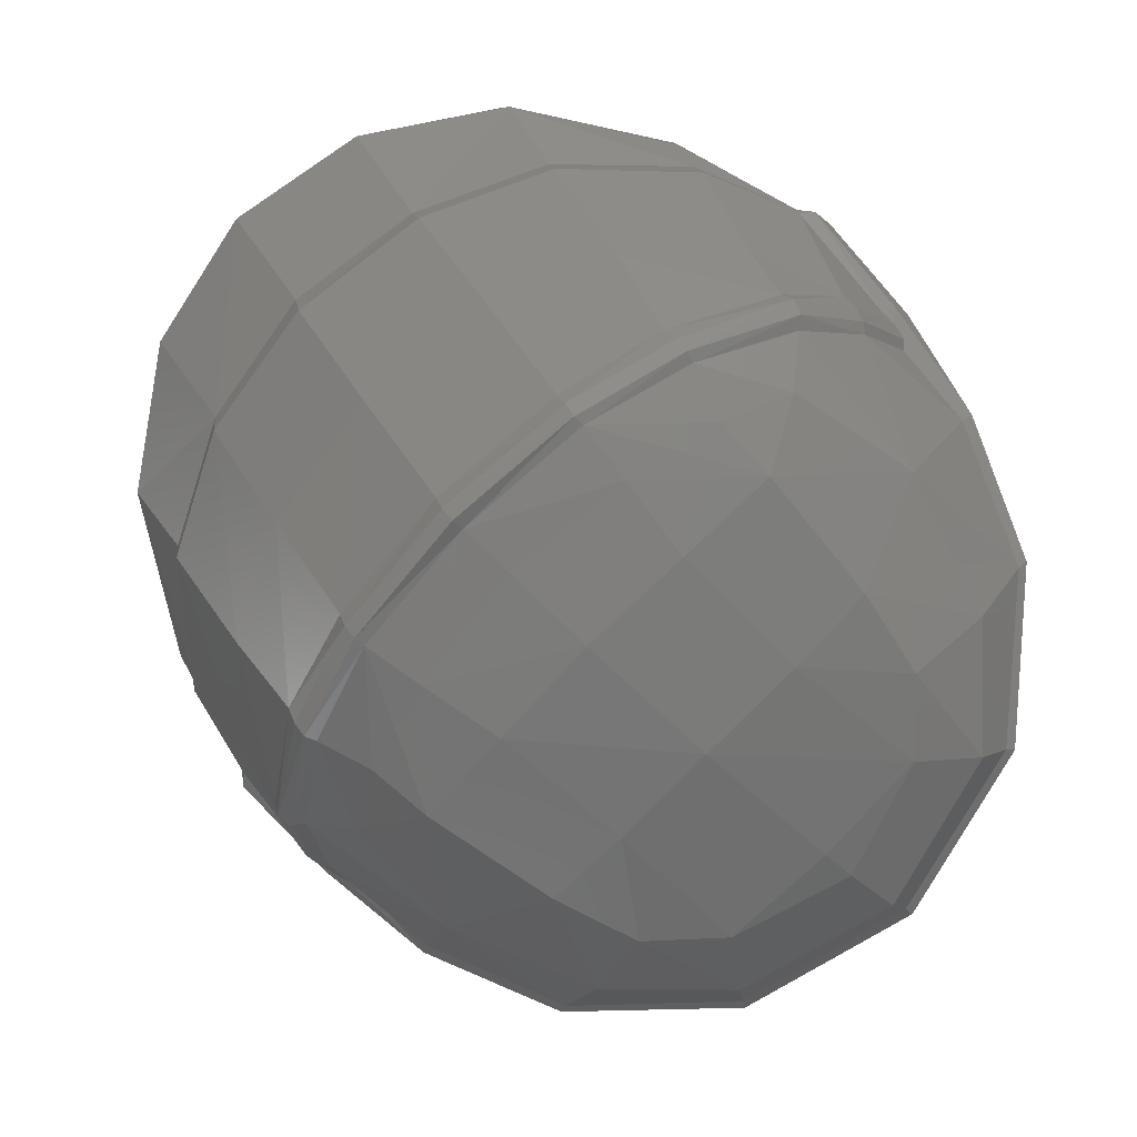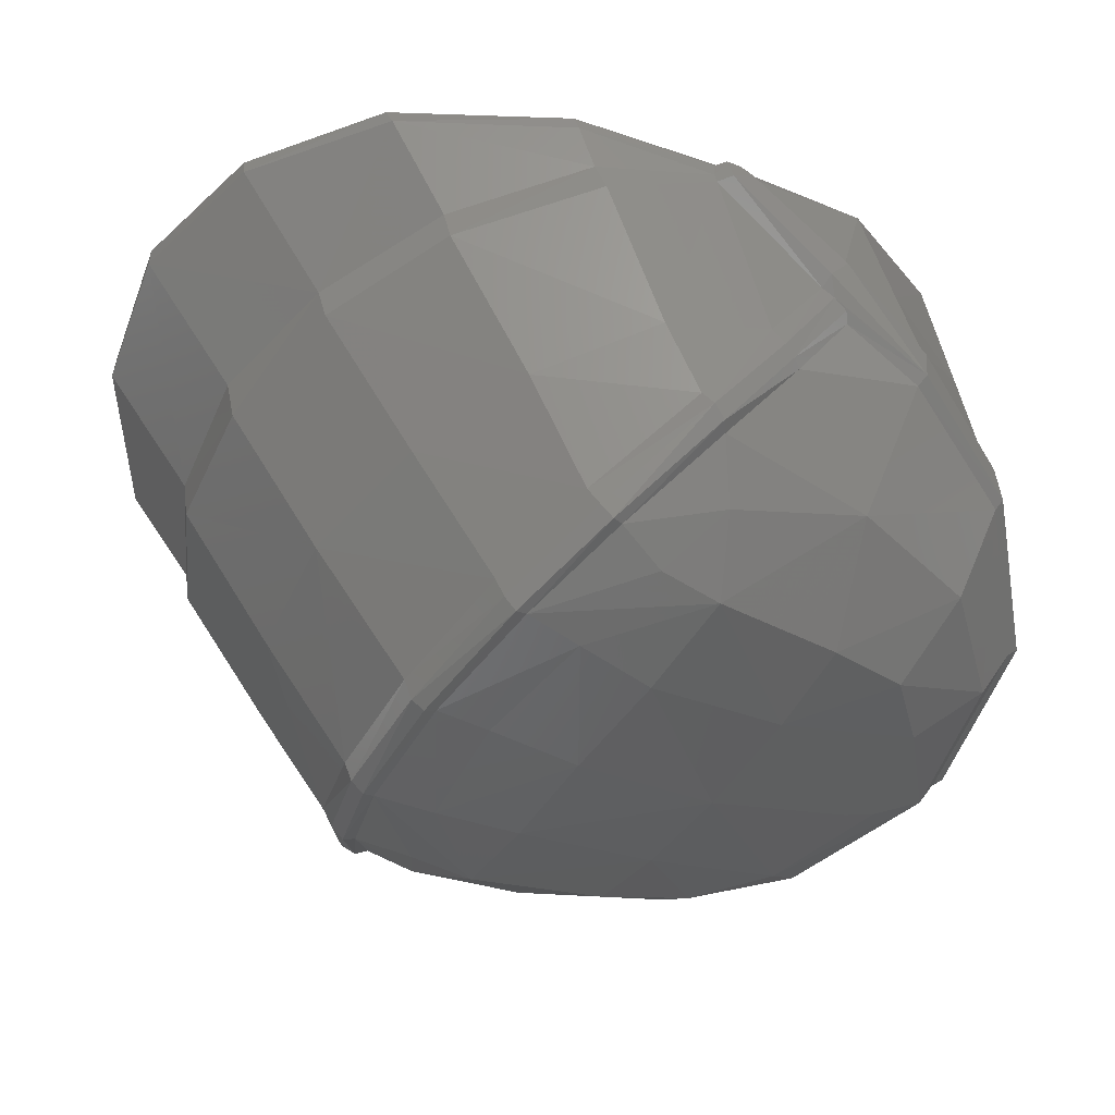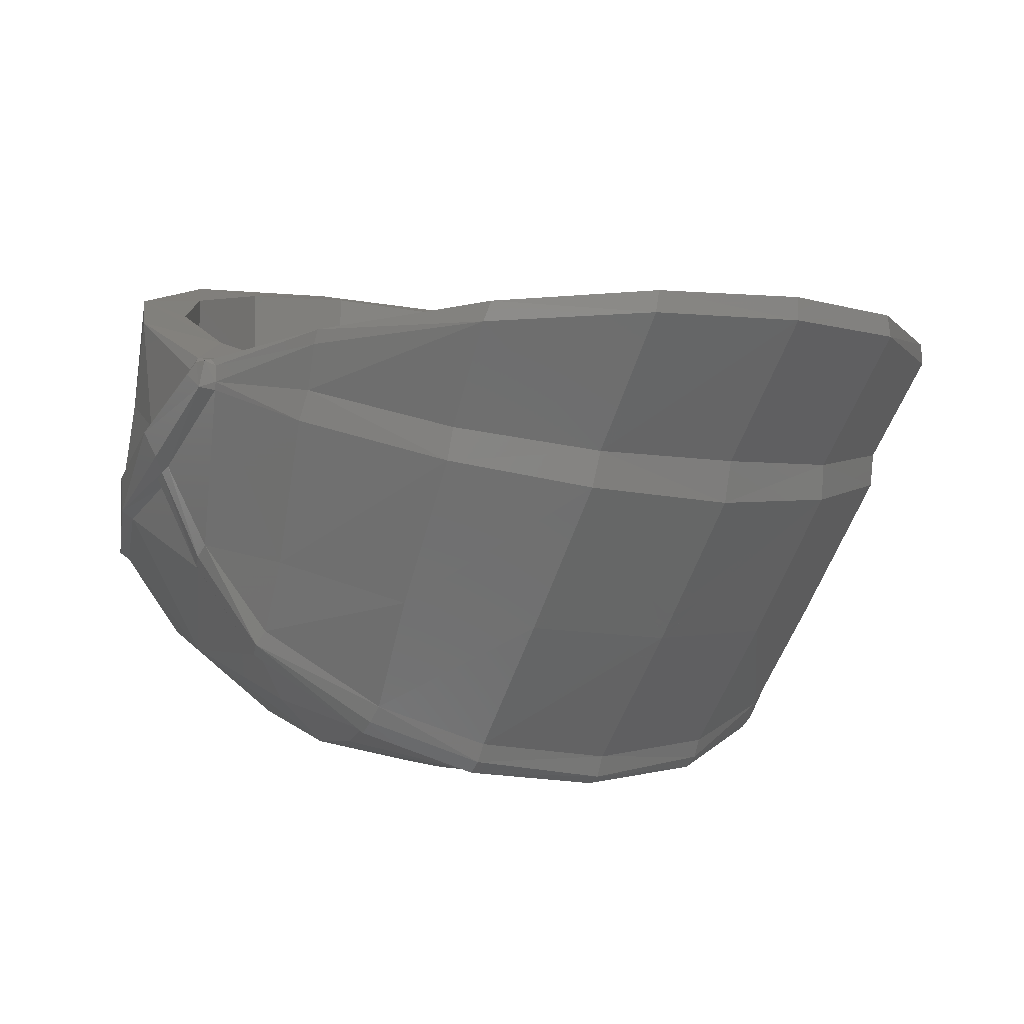
<metadata>
{"format":"stl","ext":"stl","renderer":"f3d","projection":"perspective","resolution":1024,"background":"white","views":[{"elev":-78.9,"azim":-134.5,"up":"+Y"},{"elev":-47.9,"azim":-121.8,"up":"+Y"},{"elev":-3.7,"azim":145.4,"up":"+Y"}]}
</metadata>
<code>
# stl→obj: 336 verts, 636 faces
v 0.2143 0 0.06
v 0.1697 0 0.1697
v 0.2263 0 0.2263
v 0.2943 0 0.06
v 0.2263 -0.16 0.2263
v 0.2943 -0.16 0.06
v 0.2143 -0.16 0.06
v 0.1697 -0.16 0.1697
v -0.2943 0 0.06
v -0.2263 0 0.2263
v -0.1697 0 0.1697
v -0.2143 0 0.06
v -0.2943 -0.16 0.06
v -0.2263 -0.16 0.2263
v -0.1697 -0.16 0.1697
v -0.2143 -0.16 0.06
v 0.2943 0 -0.06
v 0.2263 0 -0.2263
v 0.1697 0 -0.1697
v 0.2143 0 -0.06
v 0.2943 -0.16 -0.06
v 0.2263 -0.16 -0.2263
v 0.1697 -0.16 -0.1697
v 0.2143 -0.16 -0.06
v -0.2143 0 -0.06
v -0.1697 0 -0.1697
v -0.2263 0 -0.2263
v -0.2943 0 -0.06
v -0.2263 -0.16 -0.2263
v -0.2943 -0.16 -0.06
v -0.2143 -0.16 -0.06
v -0.1697 -0.16 -0.1697
v 0 -0.16 0.24
v 0 0 0.24
v 0 0 0.32
v 0 -0.16 0.32
v 1e-06 0 0.32
v 1e-06 0 0.24
v 0 -0.16 -0.24
v 0 0 -0.24
v 0 0 -0.32
v 0 -0.16 -0.32
v -1e-06 0 -0.32
v -1e-06 0 -0.24
v 0.32 -0.16 0
v 0.2956 -0.16 -0.1225
v 0 -0.16 0
v 0.1225 -0.16 -0.2956
v -0.1225 -0.16 -0.2956
v -0.2956 -0.16 -0.1225
v -0.32 -0.16 -0
v -0.2956 -0.16 0.1225
v -0.1225 -0.16 0.2956
v -0 -0.16 0.32
v 0.1225 -0.16 0.2956
v 0.2956 -0.16 0.1225
v 0.585 0.07464 0.08128
v 0.5606 -0.06024 -0.00108
v 0.59 0.08376 0.05812
v 0.5669 -0.04876 -0.01952
v 0.4804 0.351 0.199
v 0.3677 0.4075 0.3677
v 0.4944 0.3896 0.3201
v 0.52 0.2832 0
v 0.5922 0.3225 0.121
v 0.2943 0.452 0.5056
v 0.199 0.4445 0.4804
v 0 0.4744 0.5838
v 0 0.4588 0.52
v 0 -0.2406 0.4713
v 0 -0.3342 0.2275
v 0.1797 -0.23 0.466
v 0.1684 -0.3154 0.2322
v 0 -0.3954 -0.2481
v 0.2085 -0.3751 -0.2287
v 0 -0.3852 -0.2295
v 0.2081 -0.3708 -0.2116
v 0.5728 0.06428 0.09028
v 0.5495 -0.0646 0.01384
v 0 -0.3847 -0.2684
v 0 -0.353 -0.281
v 0.2098 -0.3584 -0.2479
v 0.2081 -0.3312 -0.2609
v 0.5902 0.0916 0.03688
v 0.5665 -0.03176 -0.04132
v 0.4813 0.0482 0.4058
v 0.5697 0.09516 0.2293
v 0.4862 0.2118 0.367
v 0.5721 0.199 0.1918
v 0 -0.38 -0.1447
v 0.1944 -0.37 -0.1197
v 0.6255 0.1958 -0.1312
v 0.6288 0.2167 -0.09968
v 0.6149 0.1445 0.0692
v 0.6093 0.1059 0.041
v 0.6123 0.2423 -0.1025
v 0.619 0.2256 -0.08948
v 0.6014 0.1547 0.07292
v 0.5609 0.02124 0.2183
v 0.4692 -0.03312 0.4204
v 0.4629 -0.1862 0.179
v 0.387 -0.1546 0.4033
v 0.4832 -0.0228 0.4247
v 0.5768 0.0336 0.2241
v 0.488 0.03316 0.413
v 0.5758 0.0864 0.23
v 0.2715 -0.2501 0.3714
v 0.3033 -0.287 0.2326
v 0.5078 -0.1964 -0.08816
v 0.5154 -0.1822 -0.1087
v 0.4898 -0.1976 -0.07524
v 0 -0.3745 -0.00056
v 0.1736 -0.3644 0.00788
v 0.3291 -0.3312 0.01836
v 0.5 0.2514 -0.1007
v 0.6079 0.2264 -0.151
v 0.6067 0.2374 -0.1337
v 0.6192 0.2345 -0.1364
v 0.6224 0.2342 -0.1164
v 0.6072 0.1906 -0.1474
v 0.4053 0.2872 -0.5724
v 0.2134 0.3022 -0.701
v 0 0.2829 -0.52
v 0.199 0.2778 -0.4804
v 0.3677 0.262 -0.3677
v 0.4142 0.2586 -0.5657
v 0.219 0.2711 -0.7011
v 0.2105 0.0906 -0.5612
v 0.3992 0.1216 -0.4678
v 0.3653 -0.274 -0.2153
v 0.3694 -0.2973 -0.1974
v 0.3695 -0.3139 -0.1772
v 0.3634 -0.3092 -0.1599
v 0.5072 -0.1618 -0.1231
v 0.551 0.2615 -0.349
v 0.4804 0.2512 -0.199
v 0.5525 0.2414 -0.3419
v 0.5498 0.1362 -0.2958
v 0.6087 0.2022 -0.1521
v 0.5442 0.1791 -0.3112
v 0.4276 -0.264 -0.02936
v 0.335 -0.3288 -0.0802
v 0.4804 0.05904 0.199
v 0.52 -0.0088 0
v 0.2464 -0.04008 0.3688
v 0.4804 -0.04084 -0.199
v 0.3677 0.01804 -0.3677
v 0.2699 0.04592 0.4196
v 0 -0.1078 0.486
v 0 0.1388 0.52
v 0.199 0.1245 0.4804
v 0.2081 -0.111 0.4463
v 0.189 -0.04396 -0.2512
v 0.277 -0.04008 -0.3437
v 0.1698 -0.04008 -0.4098
v 0.1224 -0.04512 -0.2956
v 0.1618 -0.1087 0.3475
v 0 -0.1062 0.3832
v 0.2092 -0.04216 0.3894
v 0.2792 0.2187 0.5448
v 0.2719 0.0084 0.5907
v 0.2772 -0.00696 0.6021
v 0.2781 -0.056 0.6069
v 0.2703 -0.06712 0.594
v 0.2448 -0.1448 0.5552
v 0 -0.04008 -0.4435
v 0 -0.04512 -0.32
v 0.4026 0.07476 -0.4582
v 0.2165 0.0388 -0.5499
v 0 0.2138 0.6196
v 0 -0.00676 0.6565
v 0 -0.0674 0.6764
v 0 -0.0208 0.6741
v 0 -0.07964 0.6599
v 0 -0.1416 0.6231
v 0 -0.2117 0.5271
v 0 0.02368 -0.582
v 0 0.08376 -0.5958
v 0 0.2724 -0.7461
v 0 0.3055 -0.7454
v 0 0.09888 -0.52
v 0.199 0.09384 -0.4804
v 0.3677 0.1155 0.3677
v -0.59 0.08376 0.05812
v -0.5606 -0.06024 -0.00108
v -0.585 0.07464 0.08128
v -0.5669 -0.04876 -0.01952
v -0.4944 0.3896 0.3201
v -0.3677 0.4075 0.3677
v -0.4804 0.351 0.199
v -0.52 0.2832 0
v -0.5922 0.3225 0.121
v -0.199 0.4445 0.4804
v -0.2943 0.452 0.5056
v -0.1797 -0.23 0.466
v -0.1684 -0.3154 0.2322
v -0.2085 -0.3751 -0.2287
v -0.2081 -0.3708 -0.2116
v -0.5728 0.06428 0.09028
v -0.5495 -0.0646 0.01384
v -0.2098 -0.3584 -0.2479
v -0.2081 -0.3312 -0.2609
v -0.5902 0.0916 0.03688
v -0.5665 -0.03176 -0.04132
v -0.4862 0.2118 0.367
v -0.5697 0.09516 0.2293
v -0.4813 0.0482 0.4058
v -0.5721 0.199 0.1918
v -0.1944 -0.37 -0.1197
v -0.6149 0.1445 0.0692
v -0.6288 0.2167 -0.09968
v -0.6255 0.1958 -0.1312
v -0.6093 0.1059 0.041
v -0.619 0.2256 -0.08948
v -0.6123 0.2423 -0.1025
v -0.6014 0.1547 0.07292
v -0.4629 -0.1862 0.179
v -0.4692 -0.03312 0.4204
v -0.5609 0.02124 0.2183
v -0.387 -0.1546 0.4033
v -0.4832 -0.0228 0.4247
v -0.5768 0.0336 0.2241
v -0.488 0.03316 0.413
v -0.5758 0.0864 0.23
v -0.2715 -0.2501 0.3714
v -0.3033 -0.287 0.2326
v -0.5154 -0.1822 -0.1087
v -0.5078 -0.1964 -0.08816
v -0.4898 -0.1976 -0.07524
v -0.1736 -0.3644 0.00788
v -0.3291 -0.3312 0.01836
v -0.5 0.2514 -0.1007
v -0.6192 0.2345 -0.1364
v -0.6067 0.2374 -0.1337
v -0.6079 0.2264 -0.151
v -0.6224 0.2342 -0.1164
v -0.6072 0.1906 -0.1474
v -0.2134 0.3022 -0.701
v -0.4053 0.2872 -0.5724
v -0.199 0.2778 -0.4804
v -0.3677 0.262 -0.3677
v -0.219 0.2711 -0.7011
v -0.4142 0.2586 -0.5657
v -0.2105 0.0906 -0.5612
v -0.3992 0.1216 -0.4678
v -0.3653 -0.274 -0.2153
v -0.3694 -0.2973 -0.1974
v -0.3695 -0.3139 -0.1772
v -0.3634 -0.3092 -0.1599
v -0.5072 -0.1618 -0.1231
v -0.4804 0.2512 -0.199
v -0.551 0.2615 -0.349
v -0.5525 0.2414 -0.3419
v -0.6087 0.2022 -0.1521
v -0.5498 0.1362 -0.2958
v -0.5442 0.1791 -0.3112
v -0.4276 -0.264 -0.02936
v -0.335 -0.3288 -0.0802
v -0.52 -0.0088 0
v -0.4804 0.05904 0.199
v -0.32 -0.16 0
v -0.2464 -0.04008 0.3688
v -0.4804 -0.04084 -0.199
v -0.3677 0.01804 -0.3677
v -0.2699 0.04592 0.4196
v -0.199 0.1245 0.4804
v -0.2081 -0.111 0.4463
v -0.1698 -0.04008 -0.4098
v -0.277 -0.04008 -0.3437
v -0.189 -0.04396 -0.2512
v -0.1224 -0.04512 -0.2956
v -0.1618 -0.1087 0.3475
v -0.2092 -0.04216 0.3894
v -0.2792 0.2187 0.5448
v -0.2719 0.0084 0.5907
v -0.2772 -0.00696 0.6021
v -0.2703 -0.06712 0.594
v -0.2781 -0.056 0.6069
v -0.2448 -0.1448 0.5552
v -0.4026 0.07476 -0.4582
v -0.2165 0.0388 -0.5499
v -0.199 0.09384 -0.4804
v -0.3677 0.1155 0.3677
v 0.3858 -0.1224 -0.3189
v 0.213 -0.1582 -0.4002
v 0.5177 -0.06188 -0.185
v 0.01112 -0.147 -0.4487
v 0.0064 -0.1434 -0.4524
v 0.01256 -0.1352 -0.4575
v 0.02172 -0.1423 -0.4502
v 0 -0.1421 -0.4547
v 0 -0.1326 -0.462
v 0 -0.1716 -0.4321
v 0 -0.1619 -0.4395
v 0.0064 -0.1606 -0.4393
v 0.02444 -0.1478 -0.4454
v 0.01284 -0.152 -0.4446
v 0.01112 -0.157 -0.4411
v 0.02172 -0.1617 -0.4354
v 0.01256 -0.1688 -0.4318
v 0.02468 -0.1552 -0.4397
v 0 -0.1014 -0.4859
v 0.02384 -0.1053 -0.4782
v 0.04404 -0.1162 -0.4657
v 0.0506 -0.1224 -0.4596
v 0.05752 -0.1326 -0.4504
v 0.06224 -0.152 -0.4347
v 0.05912 -0.1678 -0.4232
v 0.04404 -0.1878 -0.4102
v 0.03168 -0.1958 -0.4061
v 0.02384 -0.1987 -0.4051
v 0 -0.2026 -0.4063
v -0.3858 -0.1224 -0.3189
v -0.213 -0.1582 -0.4002
v -0.5177 -0.06188 -0.185
v -0.01256 -0.1352 -0.4575
v -0.0064 -0.1434 -0.4524
v -0.01112 -0.147 -0.4487
v -0.02172 -0.1423 -0.4502
v -0.0064 -0.1606 -0.4393
v -0.01284 -0.152 -0.4446
v -0.02444 -0.1478 -0.4454
v -0.01112 -0.157 -0.4411
v -0.02172 -0.1617 -0.4354
v -0.01256 -0.1688 -0.4318
v -0.02468 -0.1552 -0.4397
v -0.02384 -0.1053 -0.4782
v -0.04404 -0.1162 -0.4657
v -0.0506 -0.1224 -0.4596
v -0.05752 -0.1326 -0.4504
v -0.06224 -0.152 -0.4347
v -0.05912 -0.1678 -0.4232
v -0.04404 -0.1878 -0.4102
v -0.03168 -0.1958 -0.4061
v -0.02384 -0.1987 -0.4051
v 0 -0.152 -0.4471
f 1 2 3
f 1 3 4
f 4 3 5
f 4 5 6
f 7 8 2
f 7 2 1
f 9 10 11
f 9 11 12
f 13 14 10
f 13 10 9
f 12 11 15
f 12 15 16
f 17 18 19
f 17 19 20
f 21 22 18
f 21 18 17
f 20 19 23
f 20 23 24
f 25 26 27
f 25 27 28
f 28 27 29
f 28 29 30
f 31 32 26
f 31 26 25
f 8 33 34
f 8 34 2
f 33 15 11
f 33 11 34
f 35 10 14
f 35 14 36
f 3 35 36
f 3 36 5
f 10 37 38
f 10 38 11
f 37 3 2
f 37 2 38
f 32 39 40
f 32 40 26
f 39 23 19
f 39 19 40
f 41 18 22
f 41 22 42
f 27 41 42
f 27 42 29
f 18 43 44
f 18 44 19
f 43 27 26
f 43 26 44
f 6 7 1
f 6 1 4
f 16 13 9
f 16 9 12
f 17 20 24
f 17 24 21
f 25 28 30
f 25 30 31
f 45 46 47
f 46 22 47
f 22 48 47
f 48 42 47
f 42 49 47
f 49 29 47
f 29 50 47
f 50 51 47
f 51 52 47
f 52 14 47
f 14 53 47
f 53 54 47
f 54 55 47
f 55 5 47
f 5 56 47
f 56 45 47
f 57 58 59
f 59 58 60
f 61 62 63
f 64 61 63
f 63 65 64
f 66 67 68
f 67 69 68
f 70 71 72
f 72 71 73
f 74 75 76
f 76 75 77
f 57 78 58
f 78 79 58
f 80 81 82
f 81 83 82
f 59 60 84
f 84 60 85
f 82 75 80
f 74 80 75
f 86 87 88
f 88 87 89
f 90 76 91
f 91 76 77
f 92 93 94
f 94 95 92
f 96 65 97
f 97 65 98
f 89 98 65
f 99 100 101
f 102 101 100
f 100 99 103
f 103 99 104
f 103 104 105
f 105 104 106
f 105 106 86
f 86 106 87
f 72 73 107
f 73 108 107
f 109 110 60
f 60 58 109
f 79 111 109
f 109 58 79
f 71 112 113
f 113 73 71
f 114 108 73
f 73 113 114
f 65 96 64
f 64 96 115
f 65 63 89
f 63 88 89
f 116 117 118
f 93 119 97
f 97 119 96
f 93 97 94
f 97 98 94
f 120 92 84
f 95 84 92
f 121 122 123
f 123 124 121
f 125 121 124
f 126 127 121
f 121 127 122
f 127 126 128
f 126 129 128
f 115 96 117
f 113 91 114
f 114 91 77
f 82 83 130
f 130 131 82
f 75 82 131
f 131 132 75
f 75 132 77
f 77 132 133
f 110 134 85
f 85 60 110
f 135 125 136
f 136 115 117
f 136 117 135
f 117 116 135
f 116 137 135
f 120 138 139
f 138 140 139
f 79 101 111
f 111 101 141
f 112 90 91
f 91 113 112
f 133 142 77
f 77 142 114
f 143 144 56
f 144 45 56
f 143 56 145
f 56 5 145
f 22 46 146
f 22 146 147
f 46 45 146
f 144 146 45
f 145 148 143
f 149 150 151
f 151 152 149
f 153 154 155
f 155 156 153
f 22 154 153
f 152 157 158
f 158 149 152
f 158 157 55
f 55 36 158
f 145 5 157
f 157 159 145
f 145 159 148
f 152 159 157
f 152 148 159
f 114 142 141
f 114 141 101
f 101 108 114
f 101 102 108
f 108 102 107
f 63 62 66
f 66 62 67
f 160 88 66
f 88 63 66
f 161 86 160
f 86 88 160
f 162 105 161
f 105 86 161
f 103 163 164
f 164 100 103
f 100 164 165
f 165 102 100
f 102 165 107
f 165 72 107
f 121 135 126
f 137 126 135
f 126 137 140
f 140 129 126
f 131 130 110
f 110 130 134
f 110 109 132
f 132 131 110
f 132 109 133
f 111 133 109
f 111 141 133
f 141 142 133
f 121 125 135
f 156 155 166
f 166 167 156
f 120 139 92
f 92 139 118
f 139 116 118
f 96 119 117
f 119 118 117
f 93 92 119
f 92 118 119
f 116 139 137
f 139 140 137
f 138 168 140
f 168 129 140
f 128 129 168
f 168 169 128
f 101 79 99
f 78 99 79
f 99 78 104
f 84 95 59
f 95 104 59
f 59 104 57
f 104 78 57
f 104 95 94
f 94 106 104
f 106 94 87
f 98 87 94
f 87 98 89
f 66 68 170
f 170 160 66
f 160 170 161
f 170 171 161
f 172 163 173
f 163 162 173
f 163 172 174
f 174 164 163
f 164 174 175
f 175 165 164
f 175 176 72
f 72 165 175
f 72 176 70
f 169 177 128
f 178 128 177
f 179 127 128
f 128 178 179
f 127 179 122
f 122 179 180
f 180 123 122
f 173 162 171
f 162 161 171
f 105 162 163
f 163 103 105
f 181 182 124
f 124 123 181
f 151 148 152
f 148 151 183
f 182 147 125
f 125 124 182
f 147 146 136
f 136 125 147
f 150 69 67
f 67 151 150
f 62 183 151
f 151 67 62
f 183 62 61
f 61 143 183
f 61 64 144
f 144 143 61
f 146 144 115
f 115 136 146
f 64 115 144
f 183 143 148
f 147 154 22
f 147 182 155
f 155 154 147
f 155 182 181
f 155 181 166
f 55 157 5
f 184 185 186
f 187 185 184
f 188 189 190
f 188 190 191
f 191 192 188
f 68 193 194
f 68 69 193
f 195 71 70
f 196 71 195
f 76 197 74
f 198 197 76
f 185 199 186
f 185 200 199
f 201 81 80
f 201 202 81
f 203 187 184
f 204 187 203
f 80 197 201
f 197 80 74
f 205 206 207
f 208 206 205
f 209 76 90
f 198 76 209
f 210 211 212
f 212 213 210
f 214 192 215
f 216 192 214
f 192 216 208
f 217 218 219
f 218 217 220
f 221 219 218
f 222 219 221
f 223 222 221
f 224 222 223
f 207 224 223
f 206 224 207
f 225 196 195
f 225 226 196
f 187 227 228
f 228 185 187
f 228 229 200
f 200 185 228
f 230 112 71
f 71 196 230
f 196 226 231
f 231 230 196
f 191 215 192
f 232 215 191
f 208 188 192
f 208 205 188
f 233 234 235
f 214 236 211
f 215 236 214
f 210 214 211
f 210 216 214
f 203 212 237
f 212 203 213
f 123 238 239
f 239 240 123
f 240 239 241
f 239 242 243
f 238 242 239
f 244 243 242
f 244 245 243
f 234 215 232
f 231 209 230
f 198 209 231
f 246 202 201
f 201 247 246
f 247 201 197
f 197 248 247
f 198 248 197
f 249 248 198
f 204 250 227
f 227 187 204
f 251 241 252
f 234 232 251
f 252 234 251
f 252 235 234
f 252 253 235
f 254 255 237
f 254 256 255
f 229 217 200
f 257 217 229
f 209 90 112
f 112 230 209
f 198 258 249
f 231 258 198
f 52 259 260
f 52 261 259
f 262 52 260
f 262 14 52
f 263 50 29
f 264 263 29
f 263 261 50
f 261 263 259
f 260 265 262
f 266 150 149
f 149 267 266
f 268 269 270
f 270 271 268
f 270 269 29
f 158 272 267
f 267 149 158
f 53 272 158
f 158 36 53
f 272 14 262
f 262 273 272
f 265 273 262
f 272 273 267
f 273 265 267
f 257 258 231
f 217 257 231
f 231 226 217
f 226 220 217
f 225 220 226
f 194 189 188
f 193 189 194
f 194 205 274
f 194 188 205
f 274 207 275
f 274 205 207
f 275 223 276
f 275 207 223
f 277 278 221
f 221 218 277
f 279 277 218
f 218 220 279
f 225 279 220
f 225 195 279
f 243 252 239
f 252 243 253
f 256 253 243
f 243 245 256
f 227 246 247
f 250 246 227
f 248 228 227
f 227 247 248
f 249 228 248
f 228 249 229
f 249 257 229
f 249 258 257
f 252 241 239
f 166 268 271
f 271 167 166
f 212 254 237
f 233 254 212
f 233 235 254
f 234 236 215
f 234 233 236
f 236 212 211
f 236 233 212
f 253 254 235
f 253 256 254
f 256 280 255
f 256 245 280
f 280 245 244
f 244 281 280
f 219 200 217
f 200 219 199
f 222 199 219
f 184 213 203
f 184 222 213
f 186 222 184
f 186 199 222
f 210 213 222
f 222 224 210
f 206 210 224
f 210 206 216
f 208 216 206
f 170 68 194
f 194 274 170
f 275 170 274
f 275 171 170
f 173 278 172
f 173 276 278
f 174 172 278
f 278 277 174
f 175 174 277
f 277 279 175
f 195 176 175
f 175 279 195
f 70 176 195
f 244 177 281
f 177 244 178
f 244 242 179
f 179 178 244
f 238 179 242
f 180 179 238
f 238 123 180
f 171 276 173
f 171 275 276
f 278 276 223
f 223 221 278
f 240 282 181
f 181 123 240
f 267 265 266
f 283 266 265
f 241 264 282
f 282 240 241
f 251 263 264
f 264 241 251
f 193 69 150
f 150 266 193
f 266 283 189
f 189 193 266
f 190 189 283
f 283 260 190
f 259 191 190
f 190 260 259
f 232 259 263
f 263 251 232
f 259 232 191
f 265 260 283
f 29 269 264
f 268 282 264
f 264 269 268
f 181 282 268
f 166 181 268
f 14 272 53
f 169 168 284
f 284 285 169
f 286 168 138
f 284 168 286
f 85 120 84
f 120 85 286
f 286 138 120
f 130 284 134
f 134 284 286
f 134 286 85
f 83 285 130
f 130 285 284
f 287 288 289
f 289 290 287
f 288 291 292
f 292 289 288
f 293 294 295
f 290 296 297
f 297 287 290
f 298 297 296
f 296 293 295
f 295 298 296
f 293 296 299
f 299 300 293
f 299 296 301
f 302 177 169
f 169 303 302
f 304 303 169
f 305 304 169
f 305 169 285
f 285 306 305
f 285 307 306
f 308 307 285
f 285 83 309
f 309 308 285
f 83 310 309
f 310 83 81
f 81 311 310
f 81 312 311
f 313 280 281
f 281 314 313
f 255 280 315
f 315 280 313
f 203 237 204
f 315 204 237
f 237 255 315
f 250 313 246
f 315 313 250
f 204 315 250
f 246 314 202
f 313 314 246
f 316 317 318
f 318 319 316
f 292 291 317
f 317 316 292
f 320 294 293
f 321 322 319
f 319 318 321
f 322 321 323
f 320 293 322
f 322 323 320
f 324 322 293
f 293 325 324
f 326 322 324
f 281 177 302
f 302 327 281
f 281 327 328
f 281 328 329
f 314 281 329
f 329 330 314
f 330 331 314
f 314 331 332
f 333 202 314
f 314 332 333
f 333 334 202
f 81 202 334
f 334 335 81
f 335 312 81
f 298 336 287
f 287 297 298
f 287 336 291
f 291 288 287
f 294 336 298
f 298 295 294
f 312 293 310
f 310 311 312
f 310 293 308
f 308 309 310
f 293 300 308
f 300 299 308
f 299 301 307
f 307 308 299
f 301 296 306
f 306 307 301
f 296 305 306
f 305 296 290
f 290 304 305
f 304 290 289
f 289 303 304
f 289 292 302
f 302 303 289
f 318 336 323
f 323 321 318
f 291 336 318
f 318 317 291
f 323 336 294
f 294 320 323
f 334 293 312
f 312 335 334
f 332 293 334
f 334 333 332
f 332 325 293
f 332 324 325
f 331 326 324
f 324 332 331
f 330 322 326
f 326 331 330
f 330 329 322
f 319 322 329
f 329 328 319
f 316 319 328
f 328 327 316
f 302 292 316
f 316 327 302

</code>
